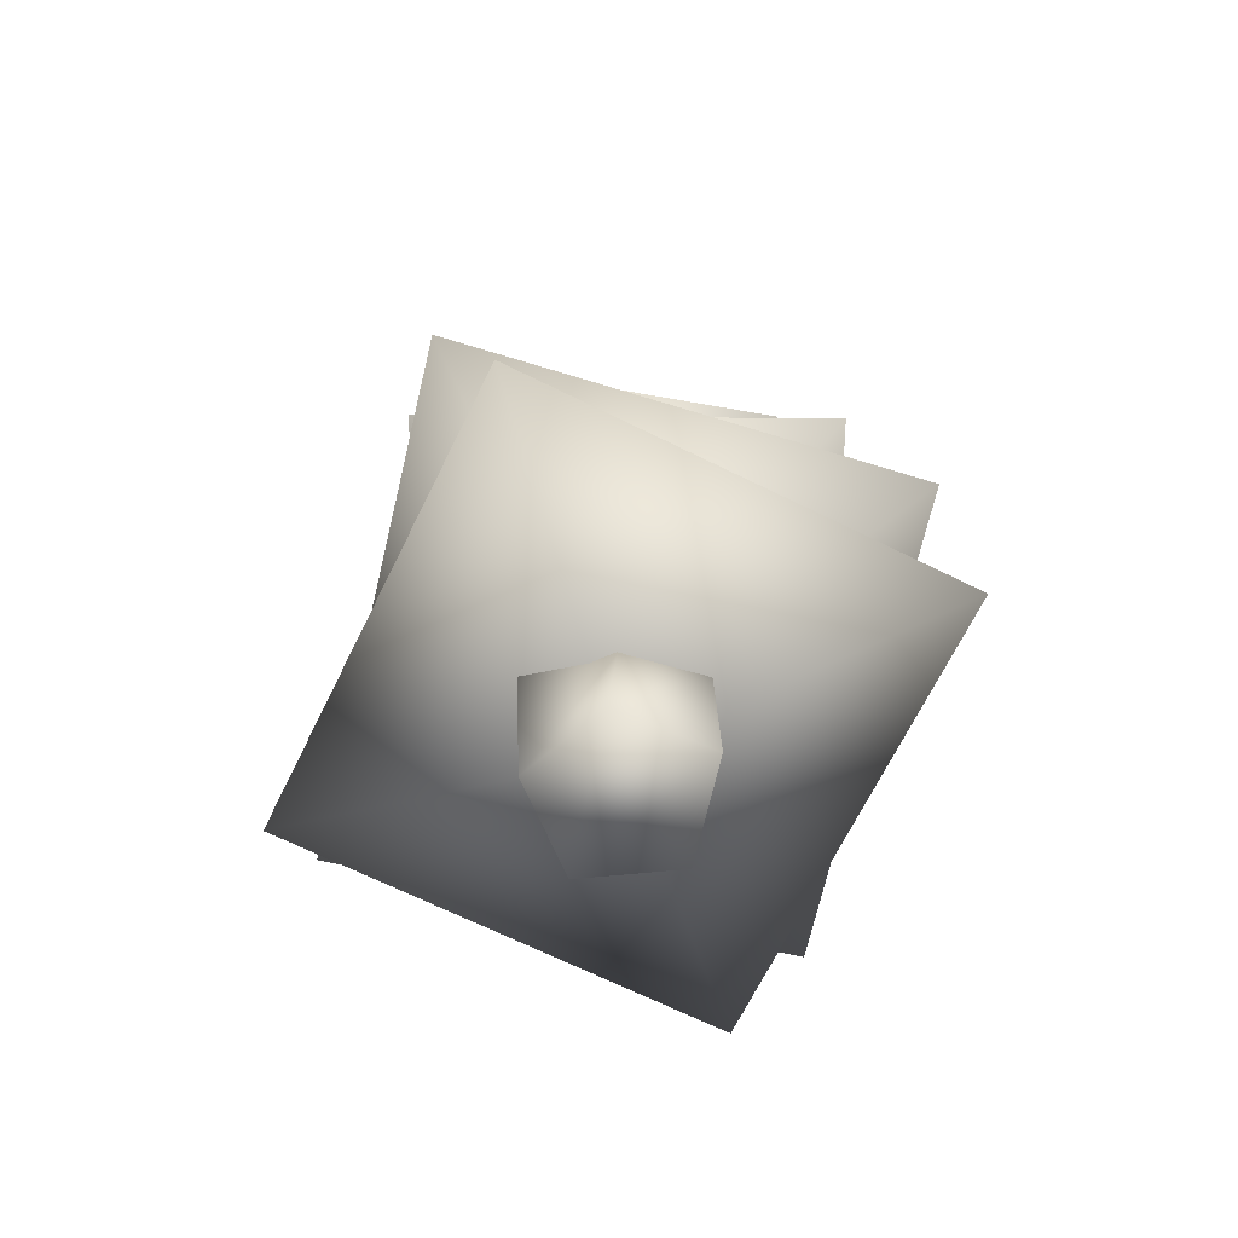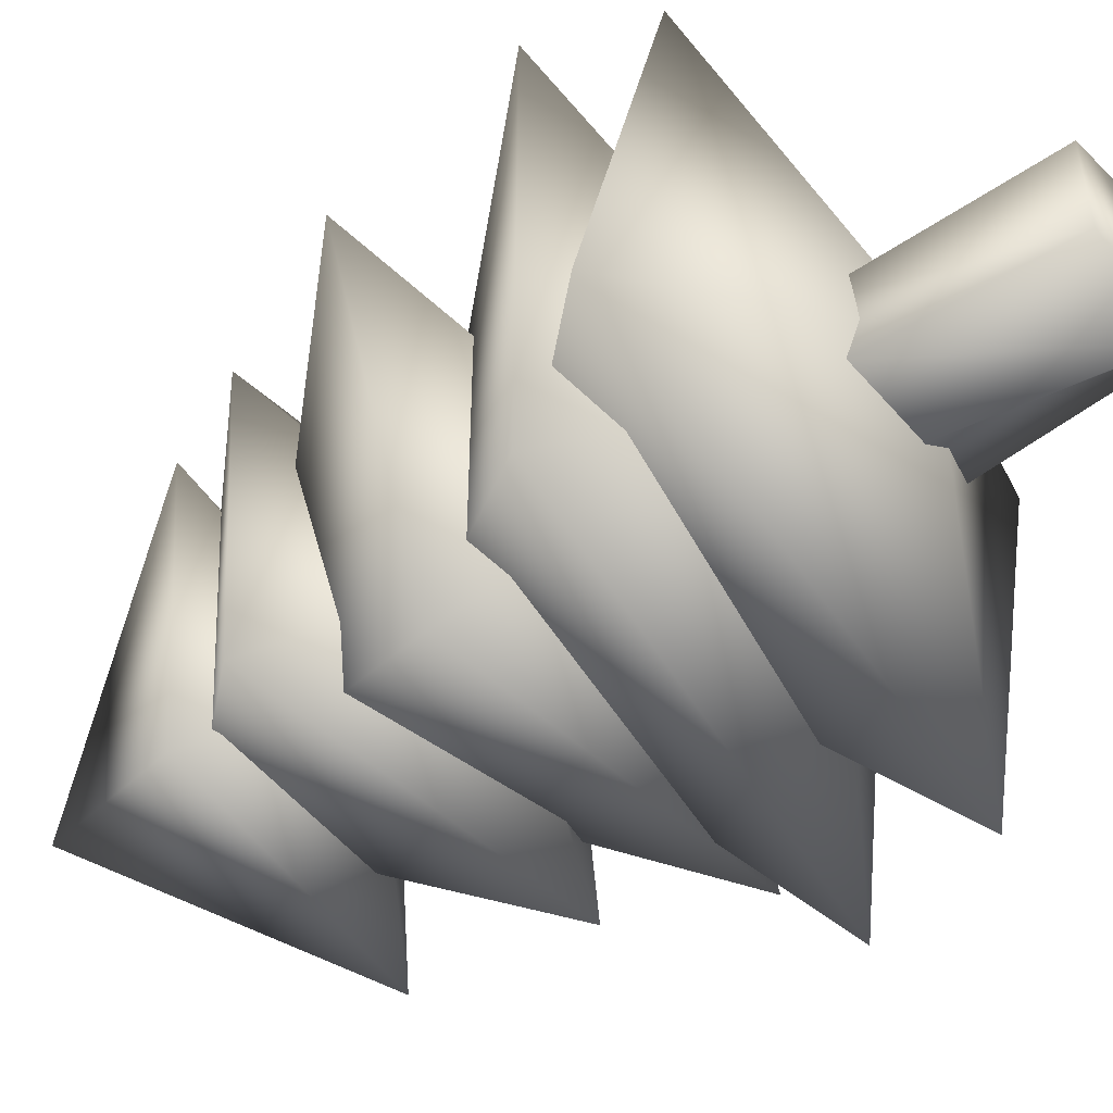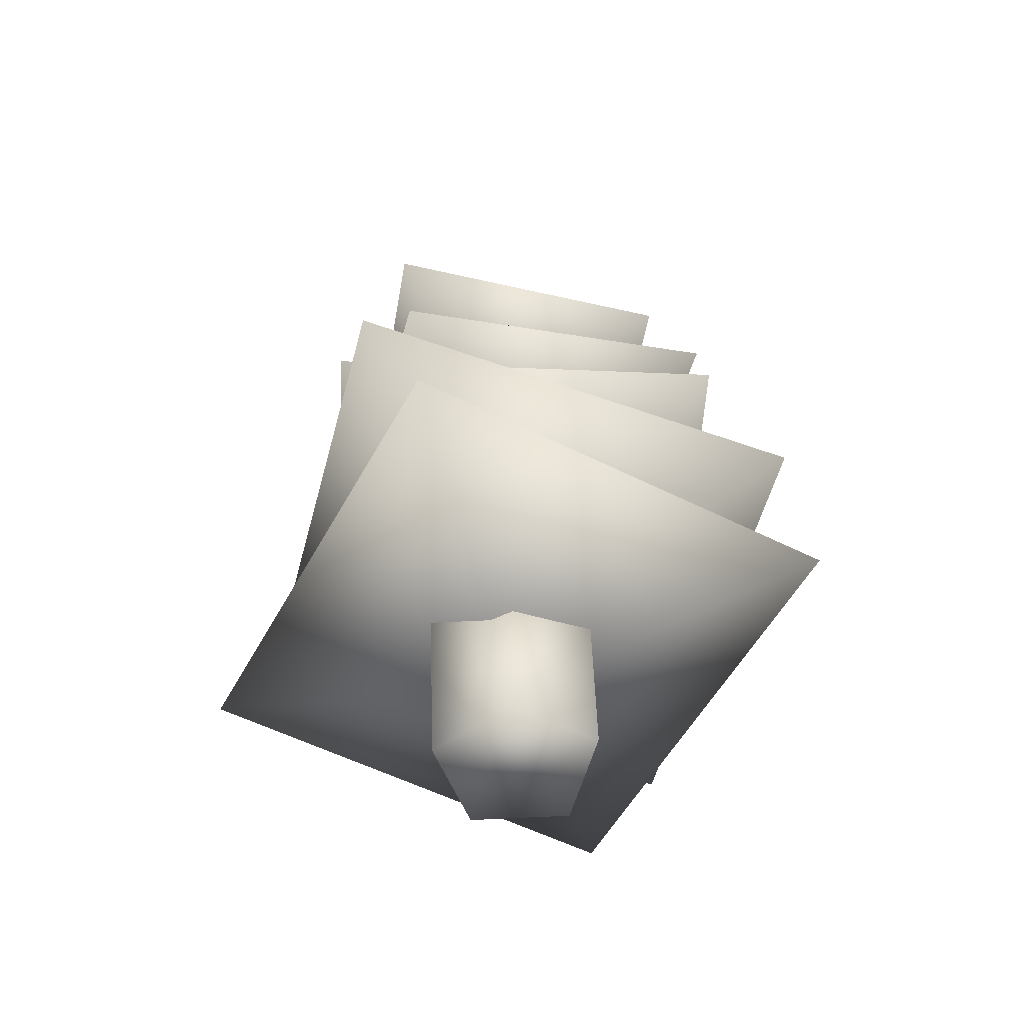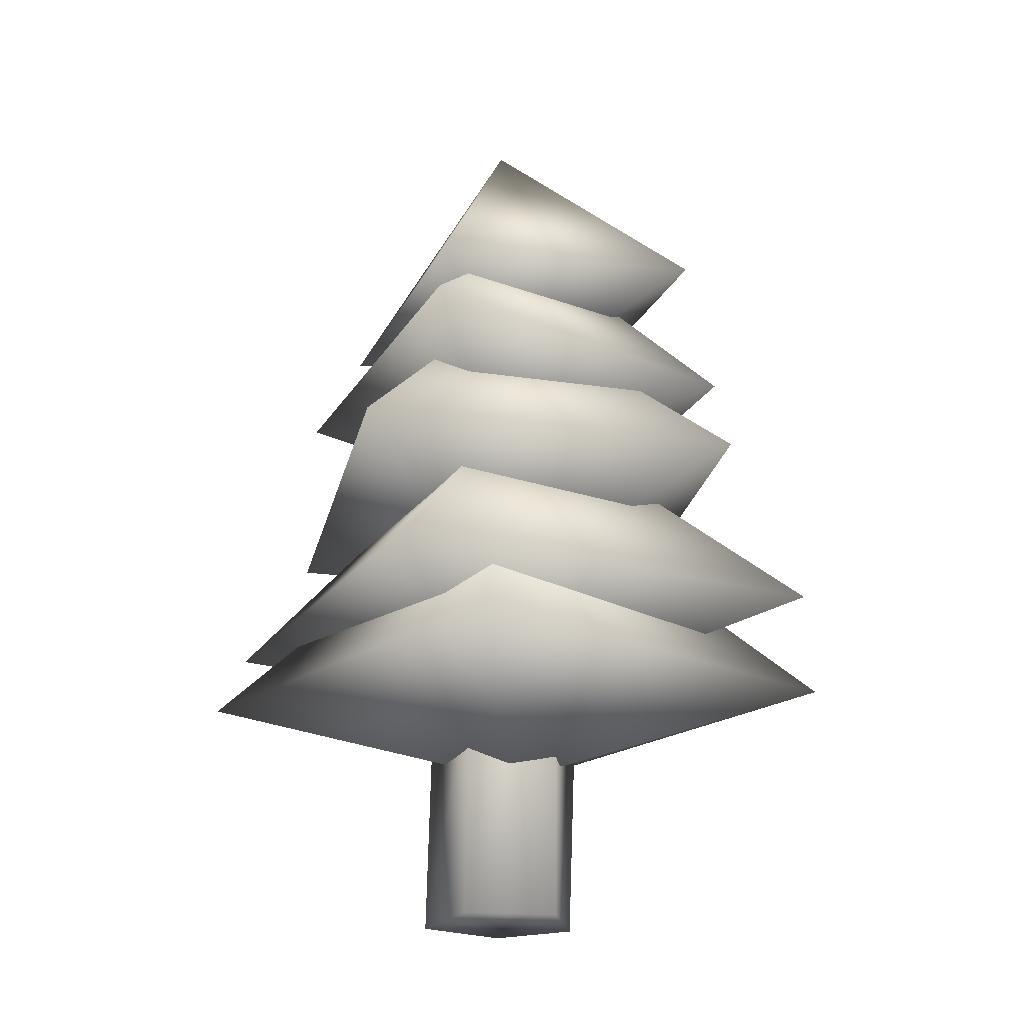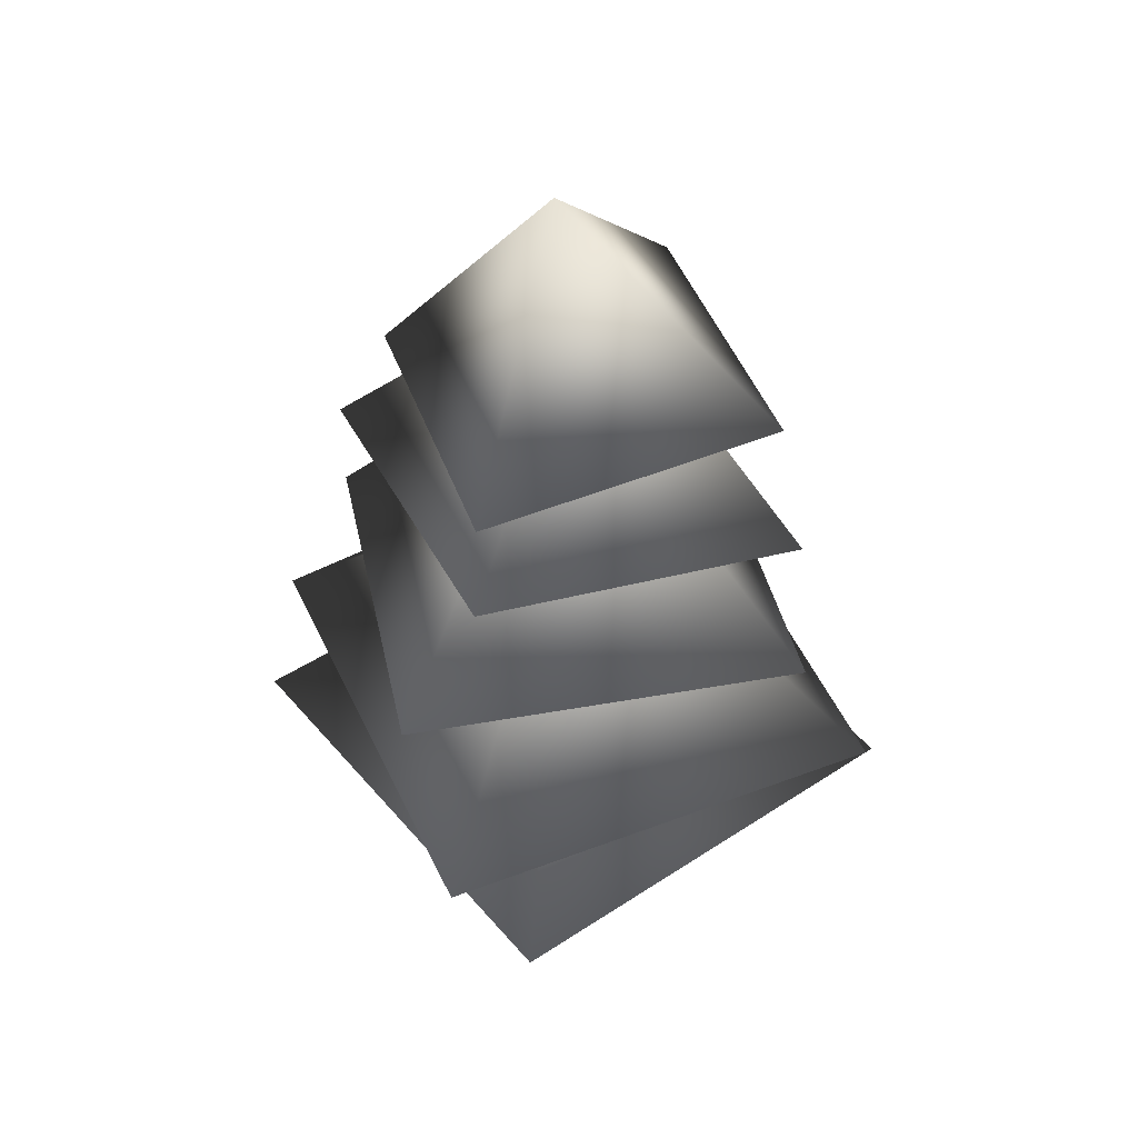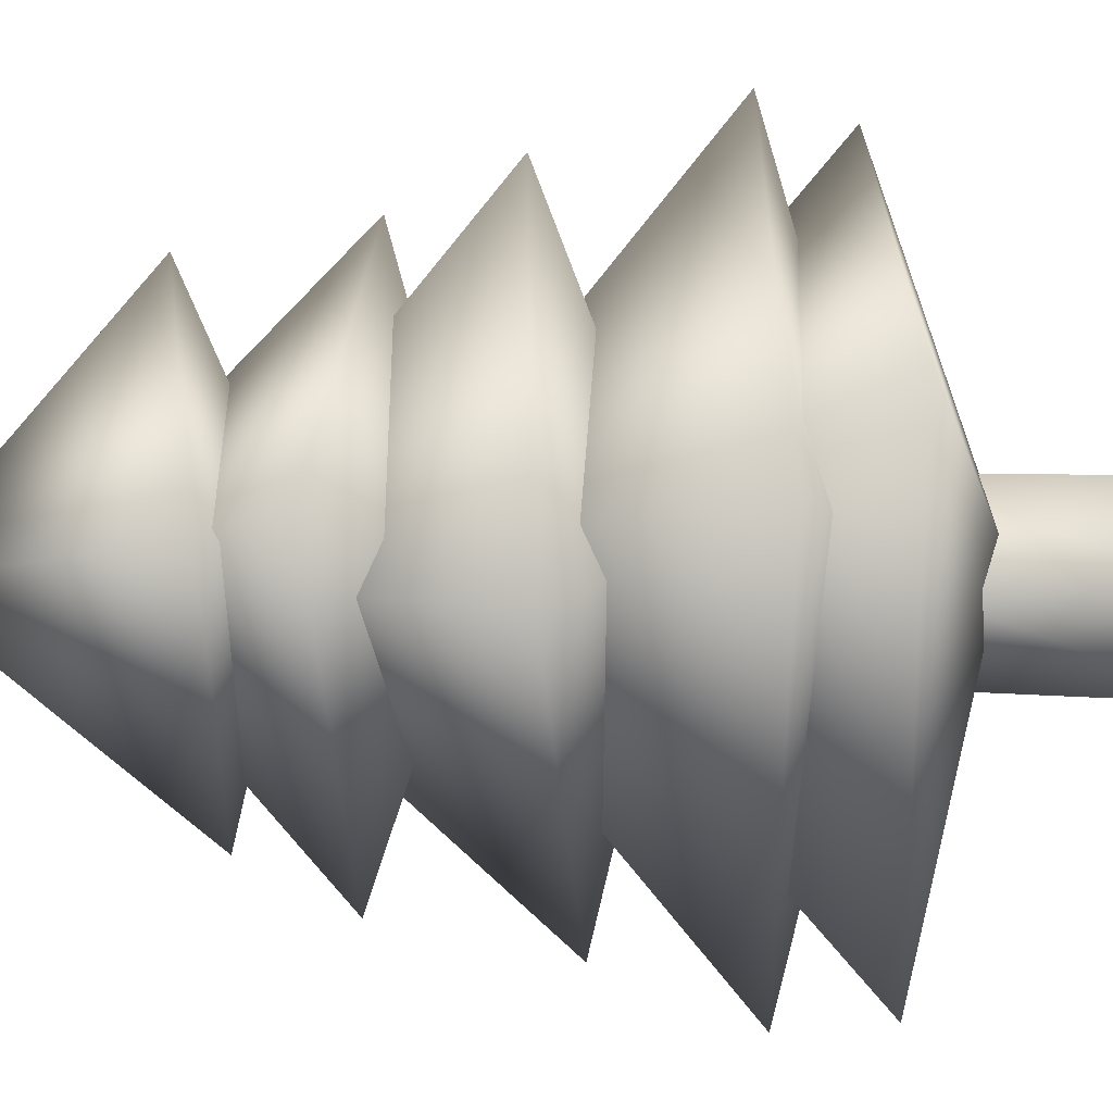
<metadata>
{"format":"obj","ext":"obj","renderer":"f3d","projection":"perspective","resolution":1024,"background":"white","views":[{"elev":-68.6,"azim":167.3,"up":"+Y"},{"elev":-51.3,"azim":-52.6,"up":"+Z"},{"elev":-54.3,"azim":165.4,"up":"+Y"},{"elev":-21.9,"azim":-25.9,"up":"+Y"},{"elev":45.0,"azim":-23.8,"up":"+Y"},{"elev":39.0,"azim":-90.9,"up":"+Z"}]}
</metadata>
<code>
v  1.313 1.595 6.642
v  -6.689 1.595 4.022
v  -6.71 1.595 -4.899
v  1.575 1.595 -6.407
v  6.266 1.595 -0.1795
v  0.3865 16.84 -4.205
v  7.06 19.68 -0.2976
v  -6.889 17.92 -3.569
v  -6.691 21.43 4.6
v  1.313 22.51 6.984
v  -1.539 63.01 5.382
v  0.8804 62.05 3.466
v  -0.286 61.86 0.5651
v  -3.426 62.71 0.6892
v  -4.201 63.42 3.666
v  0.164 35.08 -3.895
v  5.433 34.72 -0.1759
v  -5.411 34.94 -2.804
v  -5.411 34.5 3.587
v  0.8263 34.36 5.562
v  1.498 44.65 -1.504
v  5.375 44.83 2.542
v  -3.643 45.45 0.8004
v  -2.943 46.12 6.269
v  2.631 45.73 7.345
v  -1.341 46.38 2.881
v  23.21 22.59 18.42
v  13.4 22.59 -22.15
v  -1.341 14.82 2.881
v  -25.89 22.59 -12.65
v  -16.09 22.59 27.92
v  -1.341 53.6 2.881
v  18.87 29.81 23.75
v  18.32 34.52 -19.69
v  -1.341 22.04 2.881
v  -21.56 29.81 -17.99
v  -21.56 29.81 23.75
v  -1.36 66.03 0.6728
v  11.47 43.92 23.89
v  18.98 40.74 -11.13
v  -1.946 34.59 3.407
v  -15.08 40.74 -18.42
v  -22.58 43.92 16.59
v  1.3 73.86 0.9297
v  13.46 52.79 18.22
v  13.07 50.07 -12.72
v  -2.579 46.95 3.346
v  -16.71 54.36 -12.72
v  -16.32 57.09 18.22
v  -2.409 83.14 2.432
v  11.34 65.91 17.02
v  13.46 65.46 -9.244
v  -0.014 57.98 2.988
v  -12.55 62.45 -11.32
v  -14.67 62.89 14.95
o Cylinder007
g Cylinder007
f 1 2 3 4 5
f 5 4 6 7
f 4 3 8 6
f 3 2 9 8
f 2 1 10 9
f 1 5 7 10
f 11 12 13 14 15
f 7 6 16 17
f 6 8 18 16
f 8 9 19 18
f 9 10 20 19
f 10 7 17 20
f 17 16 21 22
f 16 18 23 21
f 18 19 24 23
f 19 20 25 24
f 20 17 22 25
f 22 21 13 12
f 21 23 14 13
f 23 24 15 14
f 24 25 11 15
f 25 22 12 11
f 26 27 28
f 28 29 30
f 30 31 26
f 31 29 27
f 28 30 26
f 31 27 26
f 27 29 28
f 31 30 29
f 32 33 34
f 34 35 36
f 36 37 32
f 37 35 33
f 34 36 32
f 37 33 32
f 33 35 34
f 37 36 35
f 38 39 40
f 40 41 42
f 42 43 38
f 43 41 39
f 40 42 38
f 43 39 38
f 39 41 40
f 43 42 41
f 44 45 46
f 46 47 48
f 48 49 44
f 49 47 45
f 46 48 44
f 49 45 44
f 45 47 46
f 49 48 47
f 50 51 52
f 52 53 54
f 54 55 50
f 55 53 51
f 52 54 50
f 55 51 50
f 51 53 52
f 55 54 53

</code>
